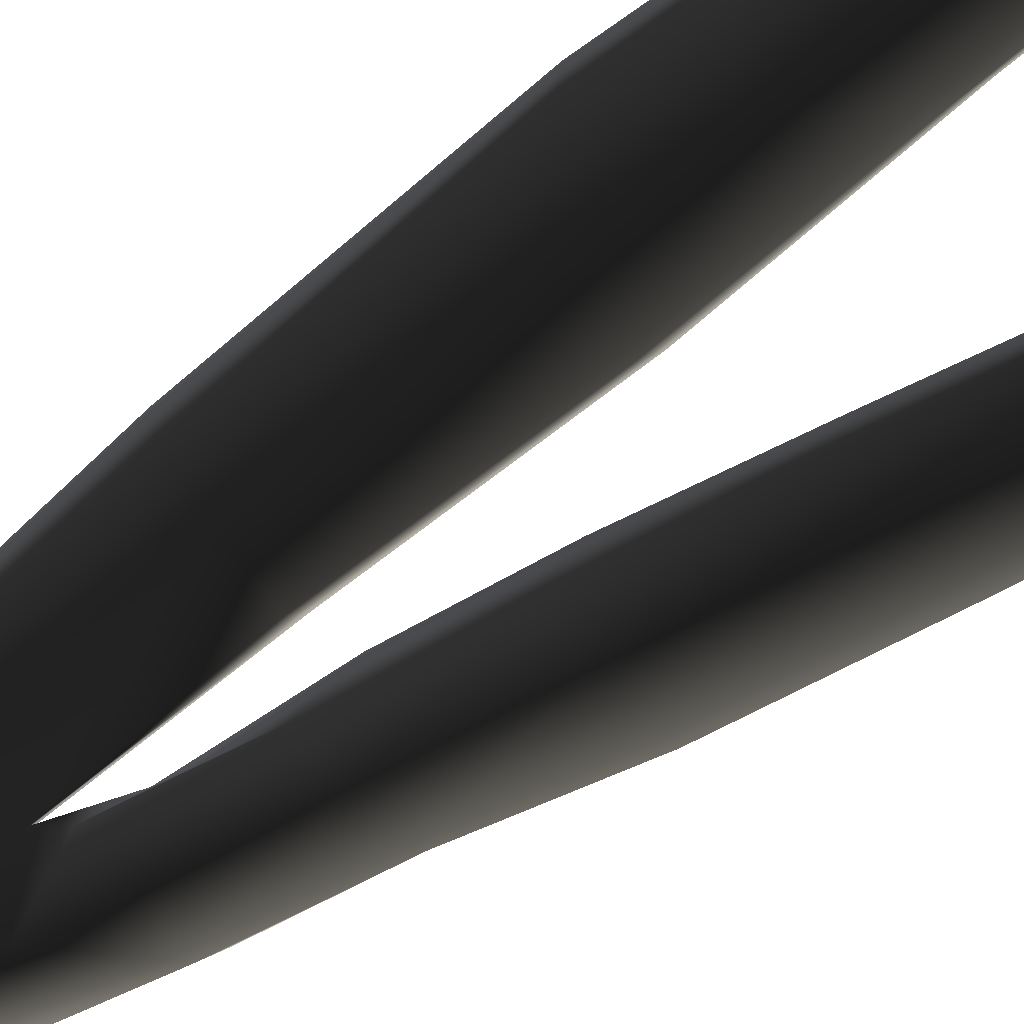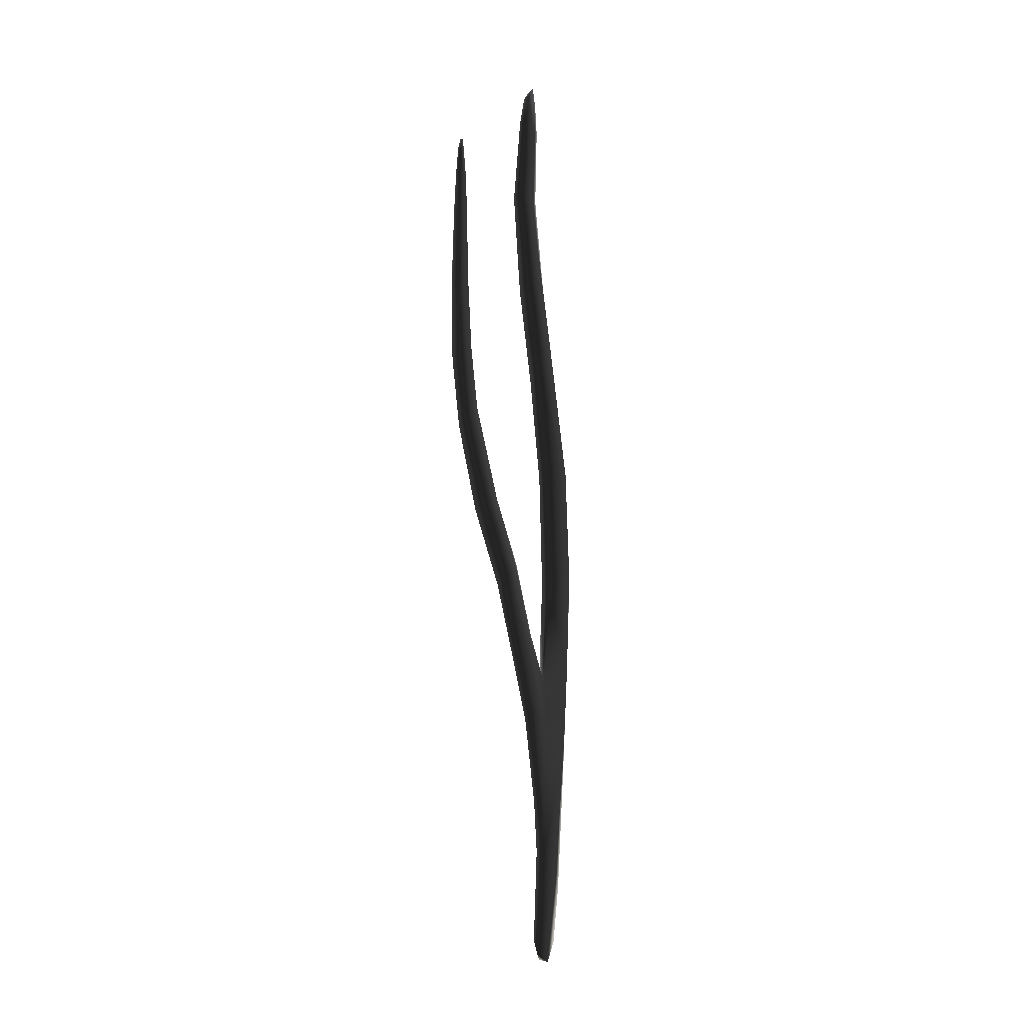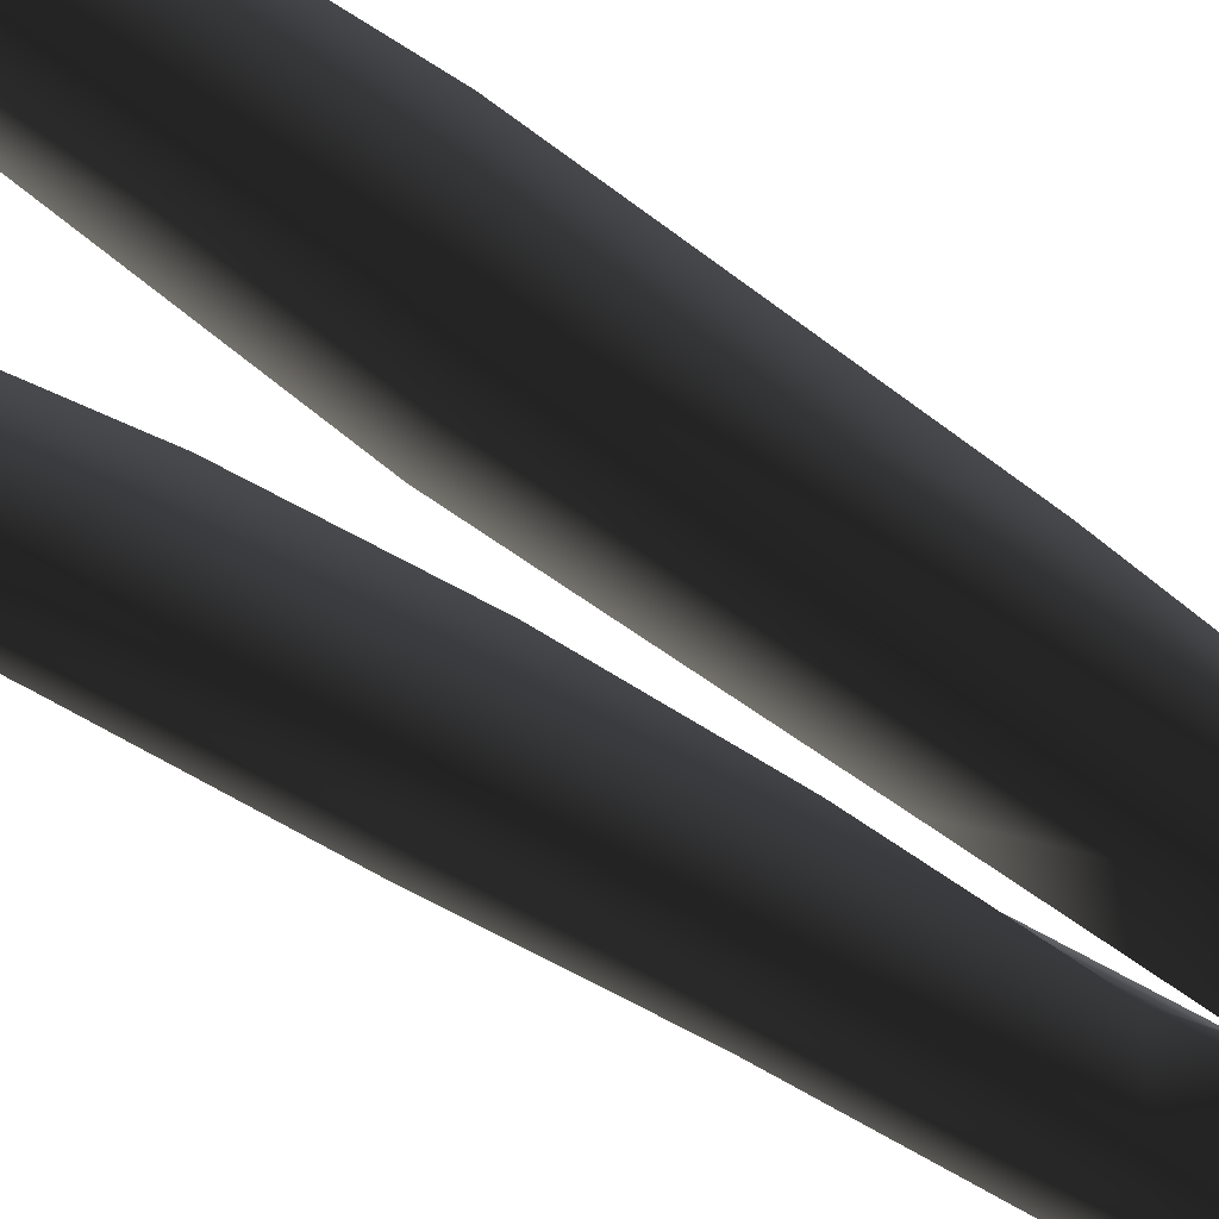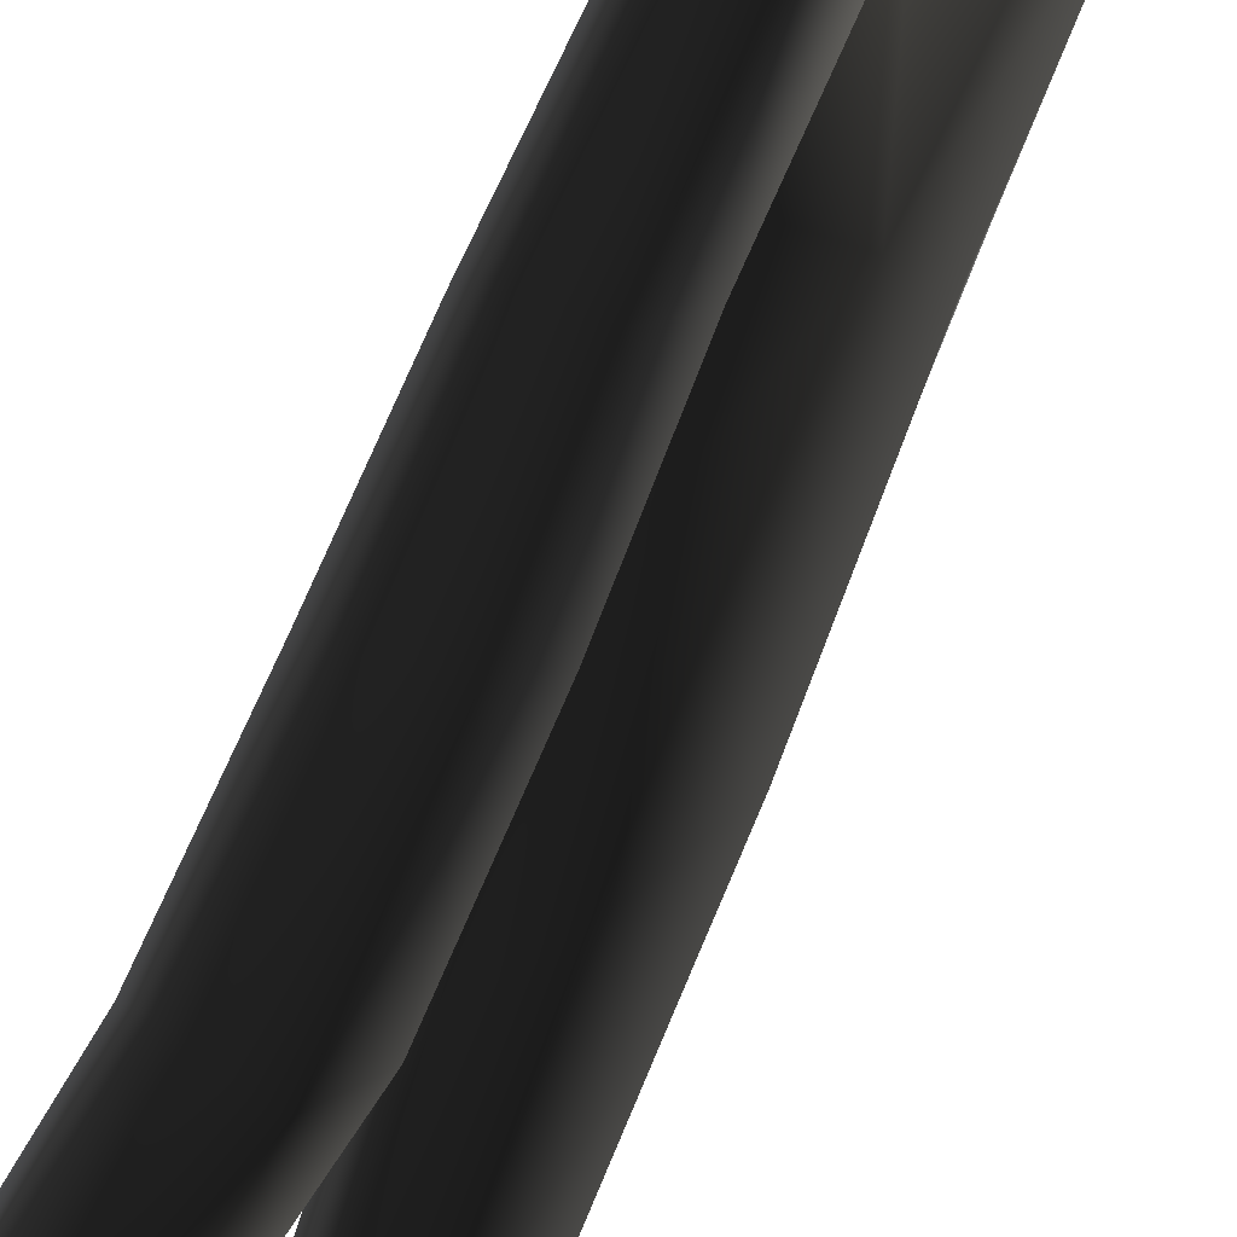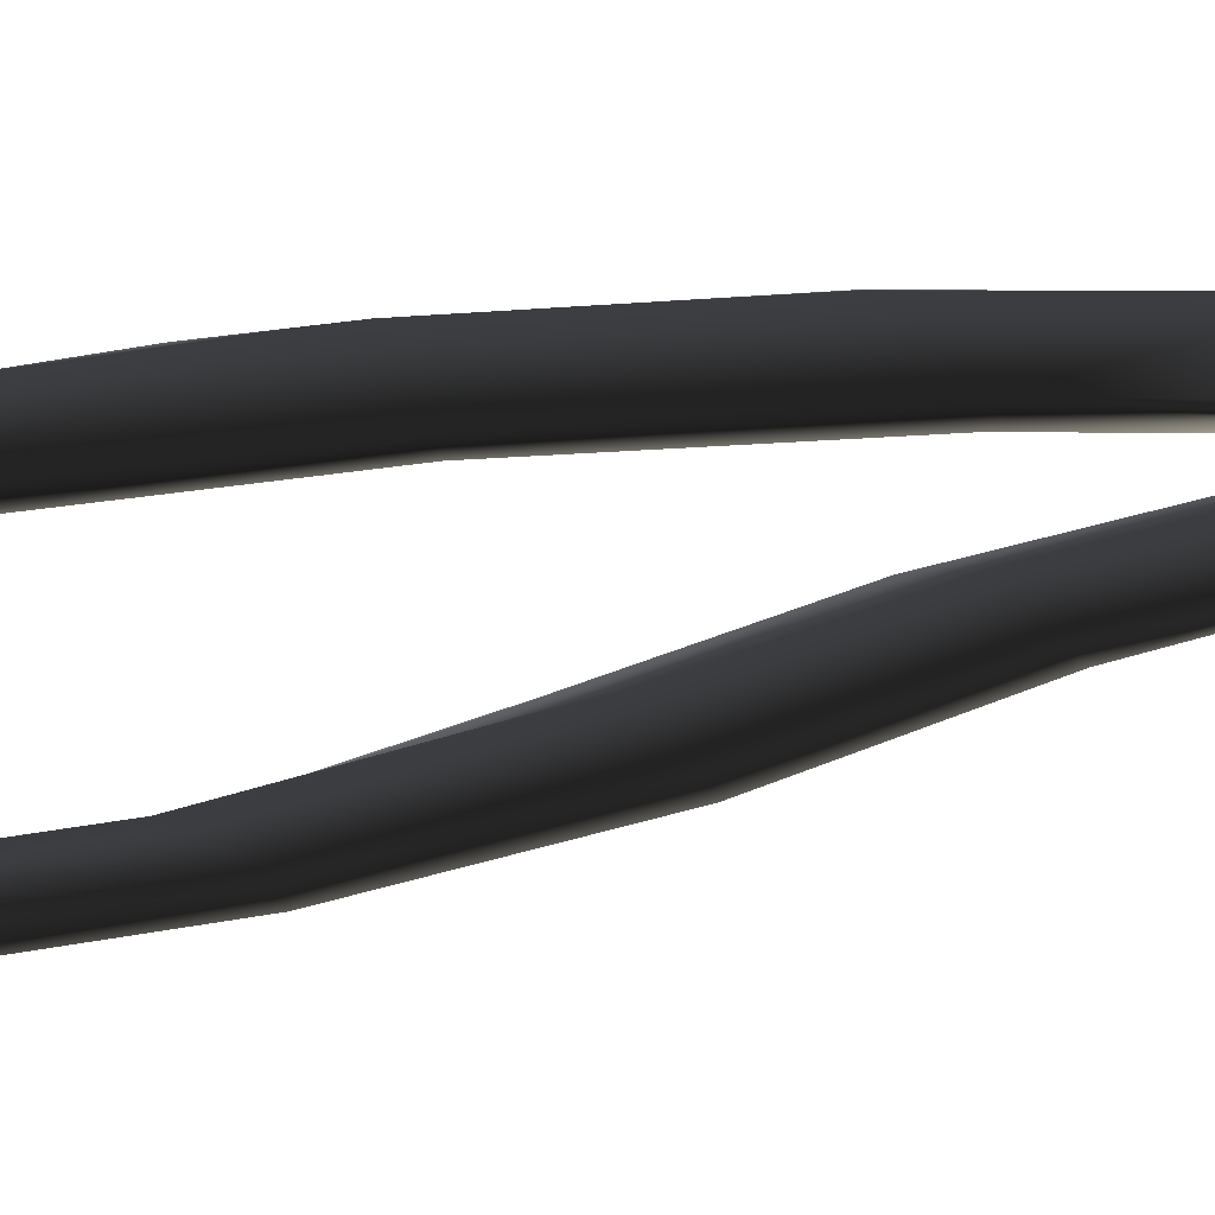
<metadata>
{"format":"obj","ext":"obj","renderer":"f3d","projection":"perspective","resolution":1024,"background":"white","views":[{"elev":-53.0,"azim":131.1,"up":"+Z"},{"elev":-2.0,"azim":-84.4,"up":"+Y"},{"elev":73.6,"azim":-57.8,"up":"+Z"},{"elev":-47.2,"azim":-22.7,"up":"+Z"},{"elev":4.7,"azim":-111.6,"up":"+Z"}]}
</metadata>
<code>
g default
v 24.93 1.034 -256.3
v 24.01 1.85 -256.9
v 24.29 7.227 -256.5
v 25.36 6.785 -255.8
v 26.53 4.955 -255.8
v 26.03 1.994 -256
v 25.79 12.09 -255.5
v 26.92 12.12 -255.5
v 24.53 12.55 -256.2
v 24.3 16.88 -256.4
v 26.04 17.55 -255.2
v 27.16 17.52 -255.3
v 26.26 23.61 -255.1
v 27.8 23 -255.2
v 24.49 22.85 -256.2
v 24.79 29.2 -256.4
v 26.5 29.18 -255.3
v 28.6 30.76 -255.7
v 27.02 35.64 -256.1
v 28.78 33.81 -256.1
v 25.58 35.24 -256.9
v 26.25 40.72 -257.6
v 27.65 41.11 -256.8
v 29.28 40.71 -256.9
v 28.28 45.82 -257.5
v 29.56 46.06 -257.4
v 27.22 46.06 -258.1
v 27.9 50.81 -257.9
v 28.73 50.31 -257.4
v 29.6 50.32 -257.3
v 29.02 52.95 -257.5
v 29.49 52.05 -257.4
v 28.39 52.36 -257.7
v 26.36 7.357 -256.2
v 25.71 1.287 -256.4
v 26.88 12.22 -255.9
v 27.04 17.78 -255.8
v 27.63 23.05 -255.7
v 28.53 30.6 -256.2
v 28.71 33.44 -256.6
v 29.21 40.43 -257.5
v 29.54 46.02 -257.9
v 29.67 50.46 -257.7
v 29.44 51.91 -257.7
v 28.96 52.59 -257.8
v 28.43 52.15 -258
v 27.99 50.62 -258.2
v 27.4 45.86 -258.5
v 26.54 40.15 -258
v 25.82 34.62 -257.3
v 25.1 28.91 -256.8
v 24.89 22.75 -256.6
v 24.62 17.84 -256.7
v 26.18 17.21 -256.3
v 26.51 22.95 -256.3
v 26.94 28.95 -256.6
v 27.17 32.48 -257.1
v 27.9 39.74 -258
v 28.55 45.3 -258.4
v 28.86 50.08 -258.1
v 23.81 10.14 -256.5
v 24.05 14.47 -256.3
v 23.09 19.06 -257.1
v 22.41 15.61 -256.9
v 24.29 19.88 -257.2
v 21.93 19.21 -257.8
v 21.86 23.42 -258.5
v 22.95 23.46 -257.9
v 24.62 23.95 -258.1
v 22.97 27.6 -259
v 24.86 27.87 -259.3
v 21.77 27.49 -259.6
v 21.69 32.2 -260.6
v 22.96 32.89 -260.2
v 24.84 32.08 -260.4
v 22.79 36.33 -260.5
v 24.33 36.9 -261.1
v 21.46 36.05 -260.8
v 21.11 39.64 -260.9
v 22.28 40.18 -260.6
v 23.64 40.84 -261
v 21.94 43.52 -260.6
v 22.9 44.45 -260.9
v 20.91 43.62 -260.9
v 20.81 46.02 -260.9
v 21.67 45.81 -260.7
v 22.37 46.88 -260.8
v 21.45 48.06 -260.8
v 21.93 47.99 -260.9
v 21.04 47.47 -260.9
v 20.9 45.89 -261.1
v 21.16 47.41 -261.1
v 20.94 43.58 -261.2
v 21.14 39.52 -261.3
v 21.63 35.55 -261.4
v 21.95 31.77 -261.1
v 22.05 27.02 -260.2
v 22.14 22.79 -258.9
v 22.21 18.72 -258.1
v 22.47 15.11 -257.4
v 23.64 10.38 -257
v 24.51 7.426 -256.9
v 24.16 2.433 -257
v 24.83 1.206 -256.8
v 25.57 7.466 -256.6
v 25.91 12.4 -256.4
v 24.46 14.28 -256.9
v 23.69 16.84 -257.5
v 23.64 19.02 -258
v 23.58 22.88 -258.9
v 23.69 26.85 -260
v 23.72 32.5 -261.3
v 23.12 37.15 -261.6
v 22.48 40.27 -261.6
v 22 44 -261.4
v 21.81 46.19 -261.3
v 21.64 48.11 -261
v 21.99 47.71 -261
v 22.42 46.61 -261.1
v 22.8 44.2 -261.2
v 23.55 40.44 -261.4
v 24.19 36.56 -261.4
v 24.76 31.72 -260.8
v 24.73 26.84 -259.5
v 24.57 22.58 -258.4
v 24.59 18.8 -257.4
g seaweed5 group4 kelp foliage8
f 1 2 4
f 4 2 3
f 1 4 6
f 6 4 5
f 7 8 4
f 4 8 5
f 4 3 7
f 7 3 9
f 7 9 11
f 11 9 10
f 7 11 8
f 8 11 12
f 13 14 11
f 11 14 12
f 10 15 11
f 11 15 13
f 15 16 13
f 13 16 17
f 13 17 14
f 14 17 18
f 17 19 18
f 18 19 20
f 16 21 17
f 17 21 19
f 21 22 19
f 19 22 23
f 23 24 19
f 19 24 20
f 23 25 24
f 24 25 26
f 22 27 23
f 23 27 25
f 27 28 25
f 25 28 29
f 25 29 26
f 26 29 30
f 31 32 29
f 29 32 30
f 28 33 29
f 29 33 31
f 34 35 5
f 5 35 6
f 5 8 34
f 34 8 36
f 8 12 36
f 36 12 37
f 12 14 37
f 37 14 38
f 14 18 38
f 38 18 39
f 18 20 39
f 39 20 40
f 24 41 20
f 20 41 40
f 24 26 41
f 41 26 42
f 26 30 42
f 42 30 43
f 30 32 43
f 43 32 44
f 32 31 44
f 44 31 45
f 31 33 45
f 45 33 46
f 33 28 46
f 46 28 47
f 28 27 47
f 47 27 48
f 27 22 48
f 48 22 49
f 22 21 49
f 49 21 50
f 21 16 50
f 50 16 51
f 16 15 51
f 51 15 52
f 10 53 15
f 15 53 52
f 52 53 55
f 55 53 54
f 54 37 55
f 55 37 38
f 39 56 38
f 38 56 55
f 56 51 55
f 55 51 52
f 40 57 39
f 39 57 56
f 56 57 51
f 51 57 50
f 41 58 40
f 40 58 57
f 57 58 50
f 50 58 49
f 49 58 48
f 48 58 59
f 58 41 59
f 59 41 42
f 43 60 42
f 42 60 59
f 59 60 48
f 48 60 47
f 47 60 46
f 46 60 45
f 43 44 60
f 60 44 45
f 3 61 9
f 9 61 62
f 61 64 62
f 9 62 10
f 62 63 10
f 10 63 65
f 62 64 63
f 63 64 66
f 63 66 68
f 68 66 67
f 63 68 65
f 65 68 69
f 68 70 69
f 69 70 71
f 68 67 70
f 70 67 72
f 70 72 74
f 74 72 73
f 74 75 70
f 70 75 71
f 76 77 74
f 74 77 75
f 74 73 76
f 76 73 78
f 76 78 80
f 80 78 79
f 80 81 76
f 76 81 77
f 82 83 80
f 80 83 81
f 80 79 82
f 82 79 84
f 82 84 86
f 86 84 85
f 82 86 83
f 83 86 87
f 88 89 86
f 86 89 87
f 85 90 86
f 86 90 88
f 91 92 85
f 85 92 90
f 85 84 91
f 91 84 93
f 84 79 93
f 93 79 94
f 79 78 94
f 94 78 95
f 78 73 95
f 95 73 96
f 73 72 96
f 96 72 97
f 72 67 97
f 97 67 98
f 67 66 98
f 98 66 99
f 66 64 99
f 99 64 100
f 61 101 64
f 64 101 100
f 3 102 61
f 61 102 101
f 2 103 3
f 3 103 102
f 102 103 105
f 105 103 104
f 104 35 105
f 105 35 34
f 36 106 34
f 34 106 105
f 37 54 36
f 36 54 106
f 102 105 101
f 101 105 106
f 101 106 107
f 107 106 54
f 54 53 107
f 101 107 100
f 100 107 108
f 100 108 99
f 99 108 109
f 109 110 99
f 99 110 98
f 110 111 98
f 98 111 97
f 111 112 97
f 97 112 96
f 112 113 96
f 96 113 95
f 113 114 95
f 95 114 94
f 114 115 94
f 94 115 93
f 115 116 93
f 93 116 91
f 91 116 92
f 92 116 117
f 117 88 92
f 92 88 90
f 88 117 89
f 89 117 118
f 89 118 87
f 87 118 119
f 87 119 83
f 83 119 120
f 83 120 81
f 81 120 121
f 81 121 77
f 77 121 122
f 77 122 75
f 75 122 123
f 75 123 71
f 71 123 124
f 71 124 69
f 69 124 125
f 69 125 65
f 65 125 126
f 126 53 65
f 65 53 10
f 107 53 108
f 108 53 126
f 108 126 109
f 126 125 109
f 109 125 110
f 125 124 110
f 110 124 111
f 124 123 111
f 111 123 112
f 123 122 112
f 112 122 113
f 122 121 113
f 113 121 114
f 121 120 114
f 114 120 115
f 120 119 115
f 115 119 116
f 119 118 116
f 116 118 117
f 6 35 1
f 1 35 104
f 103 2 104
f 104 2 1

</code>
